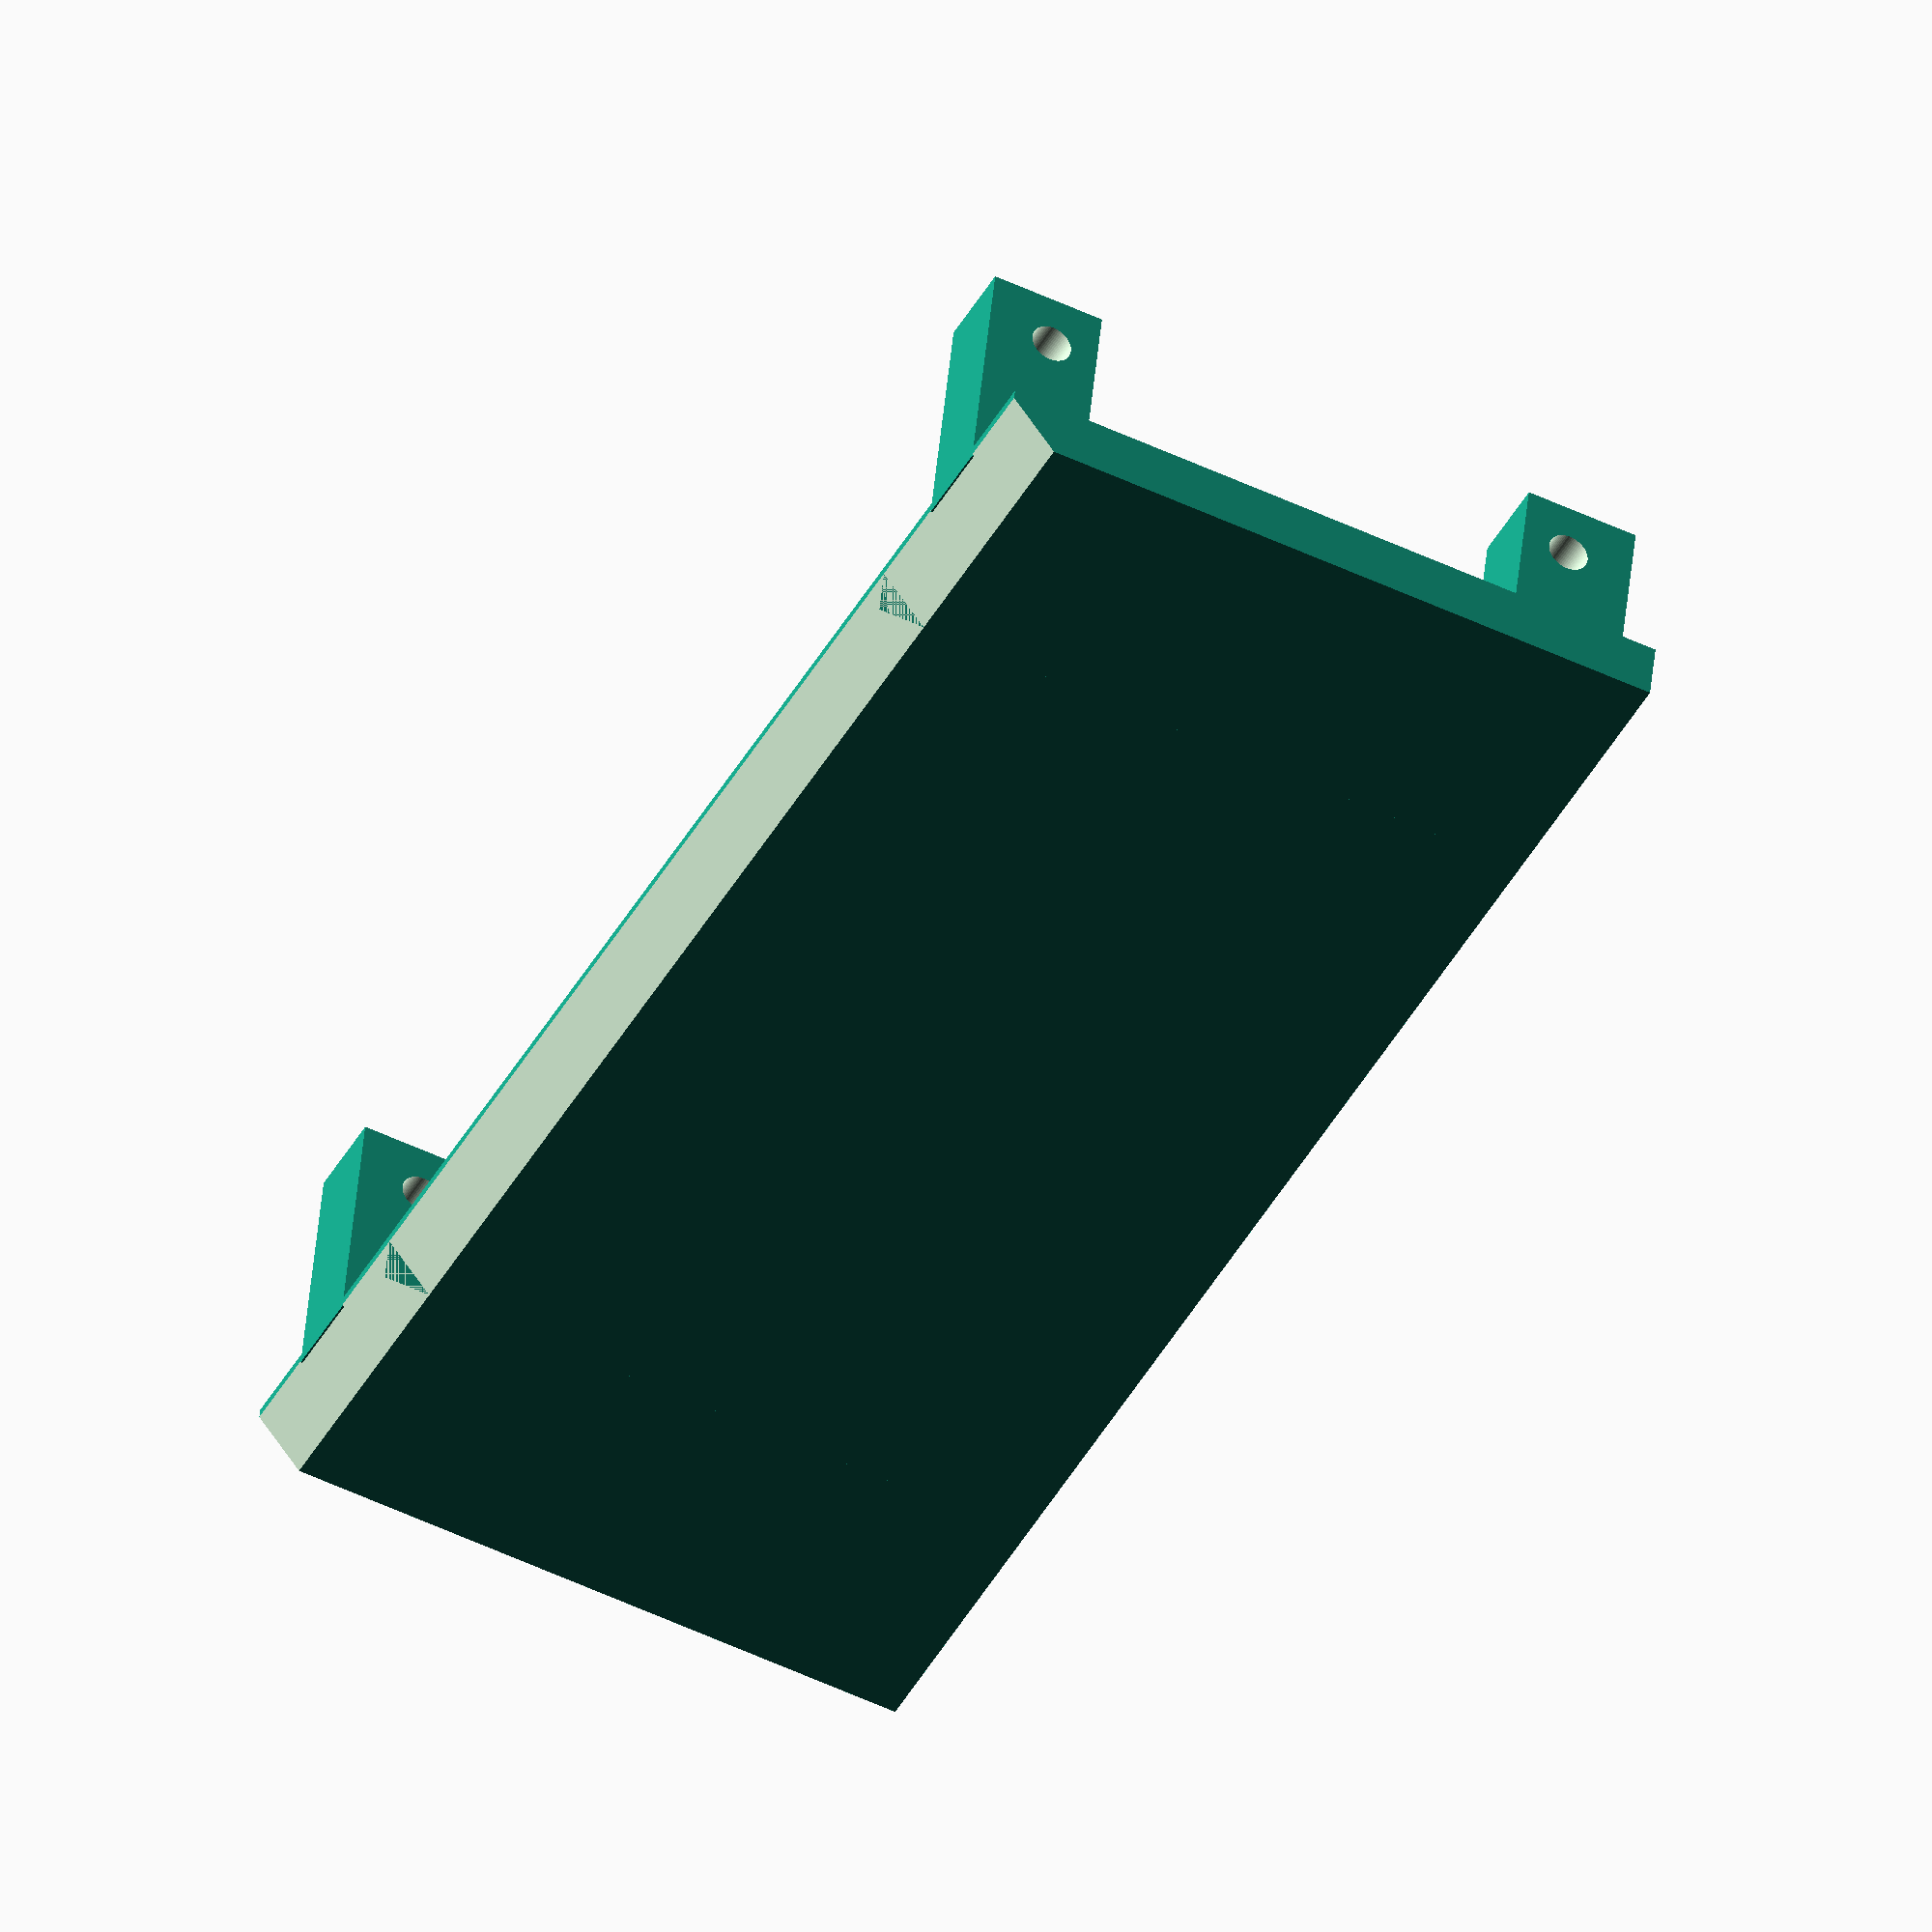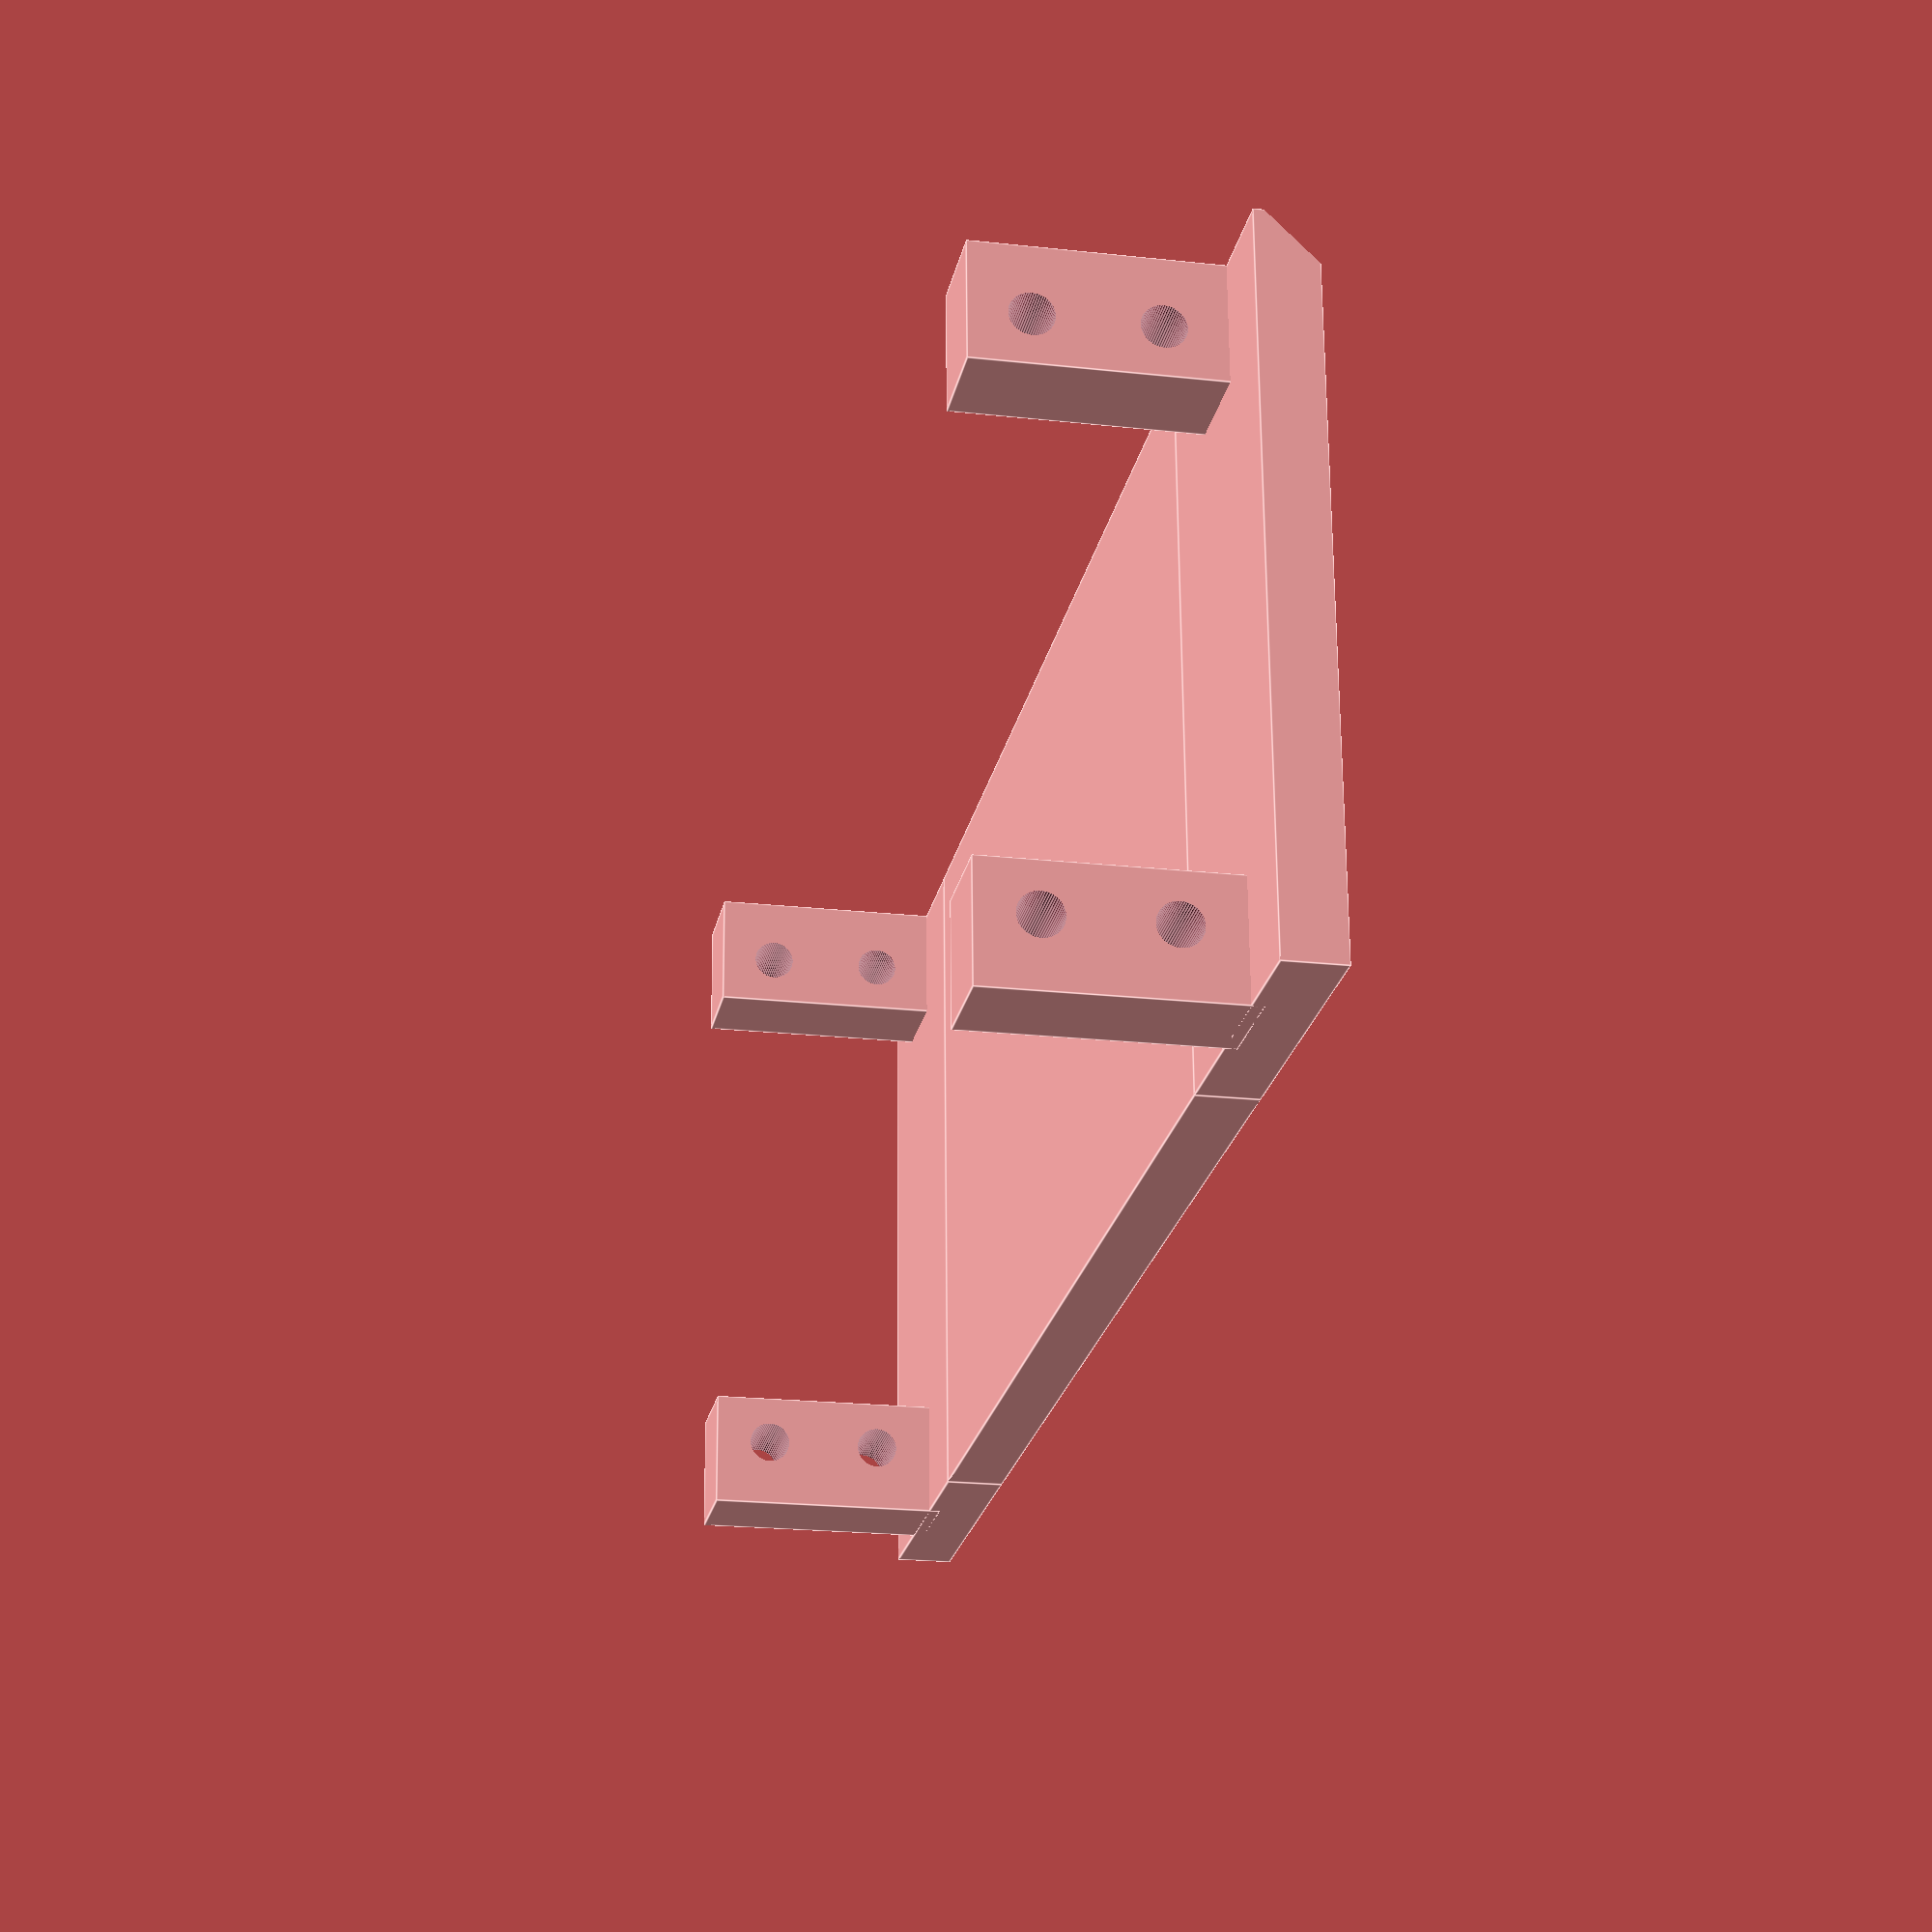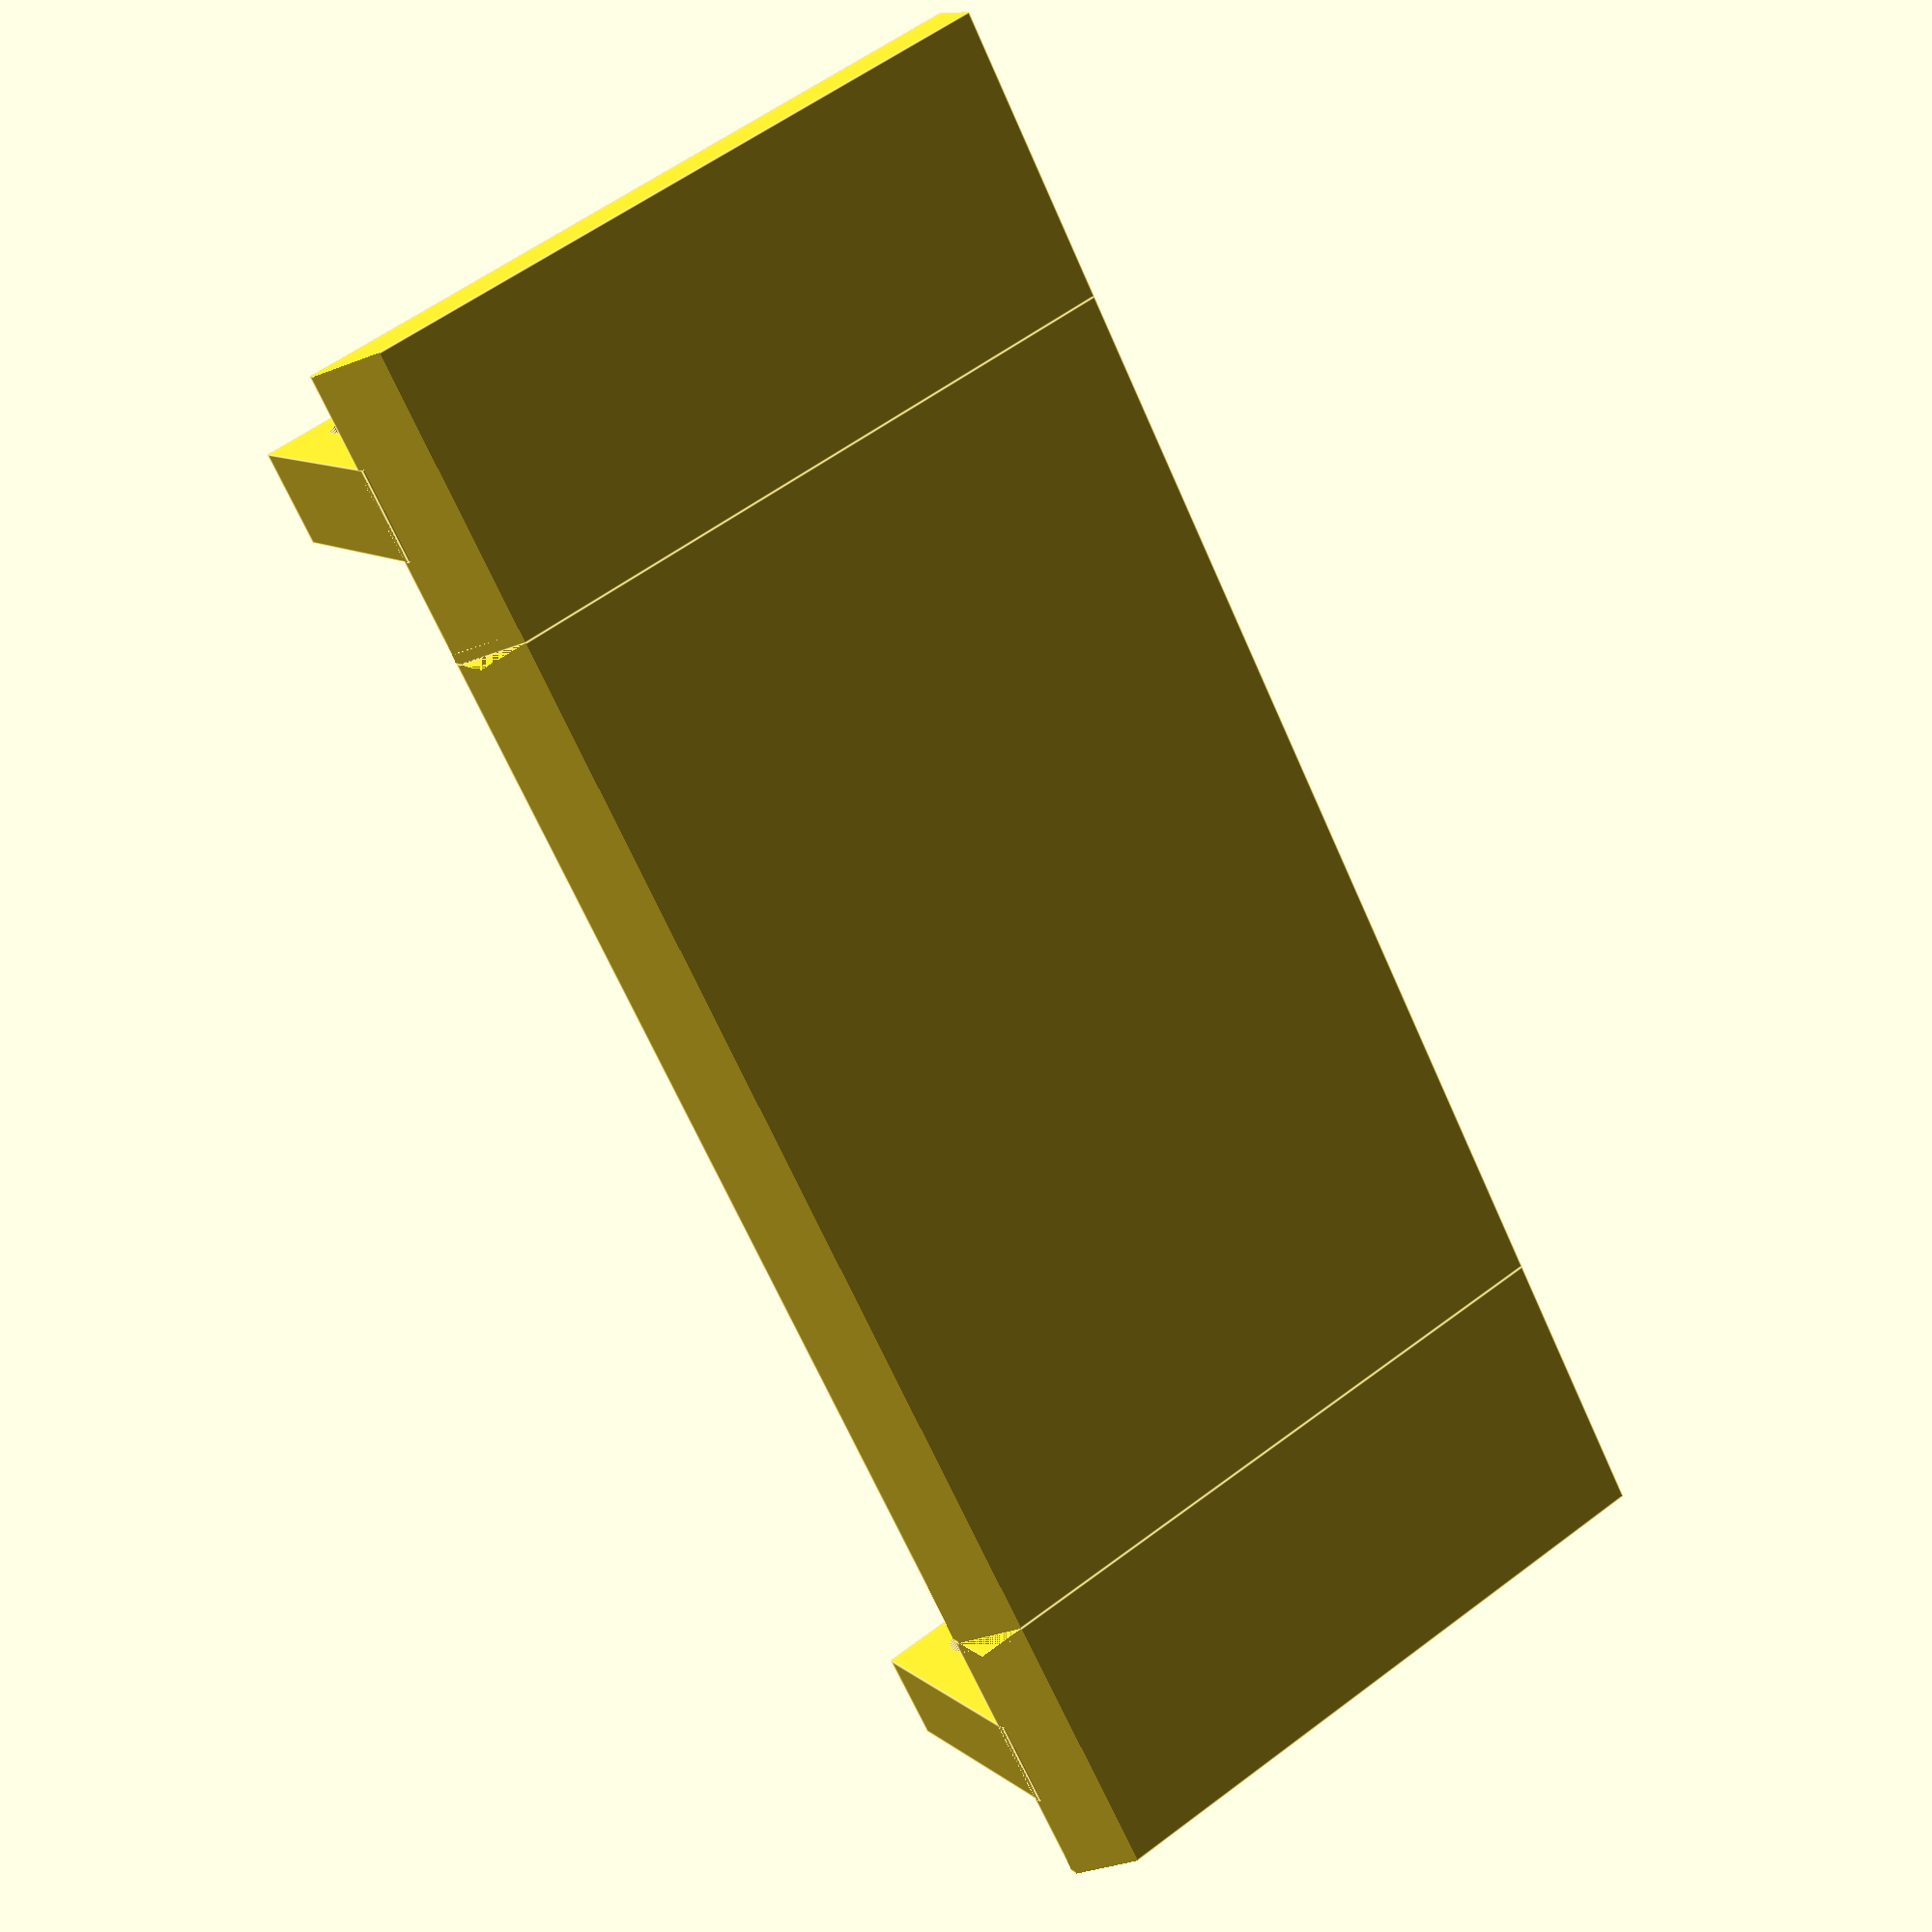
<openscad>
//servo mounts have been moved down 1mm and each 0.5 mm further from each other

$fn=64;

//front extension
difference(){
translate([-1.5,-25,0])     cube([60,25,5]);
    
translate([-5,-26,3])  rotate([0,45,0])     cube([4,26,8]); 
}
  
//back extension
difference(){
translate([-1.5,95,0])     cube([60,25,5]);
    
translate([-5,95,3])   rotate([0,45,0])     cube([4,26,8]); 
}
//main body
difference(){
translate([-1.5,0,0])      cube([60,95,5]);  
    
translate([-5,-1,3])    rotate([0,45,0])     cube([4,97,8]); 
}

//front hip servo mounts
difference(){
translate([-1.5,-17,-19.8]) cube([10,8,20.8]);
    
translate([4.3,-2,-4.9])rotate([90,0,0]) cylinder(20,1.8,1.8);
    
translate([4.3,-2,-14.9])rotate([90,0,0]) cylinder(20,1.8,1.8);
}

difference(){
translate([48.5,-17,-19.8]) cube([10,8,20.8]);

translate([52.7,-2,-4.9])rotate([90,0,0]) cylinder(20,1.8,1.8);
    
translate([52.7,-2,-14.9])rotate([90,0,0]) cylinder(20,1.8,1.8);
}

//rear hip servo mounts
difference(){
translate([-1.5,104,-19.8]) cube([10,8,20.8]);
    
translate([4.3,120,-4.9])rotate([90,0,0]) cylinder(20,1.8,1.8);
    
translate([4.3,115,-14.9])rotate([90,0,0]) cylinder(20,1.8,1.8);
}

difference(){
translate([48.5,104,-19.8]) cube([10,8,20.8]);

translate([52.7,115,-4.9])rotate([90,0,0]) cylinder(20,1.8,1.8);
    
translate([52.7,115,-14.9])rotate([90,0,0]) cylinder(20,1.8,1.8);
}


</openscad>
<views>
elev=313.5 azim=26.0 roll=5.3 proj=o view=wireframe
elev=21.2 azim=92.3 roll=258.9 proj=p view=edges
elev=170.2 azim=152.9 roll=208.0 proj=p view=edges
</views>
